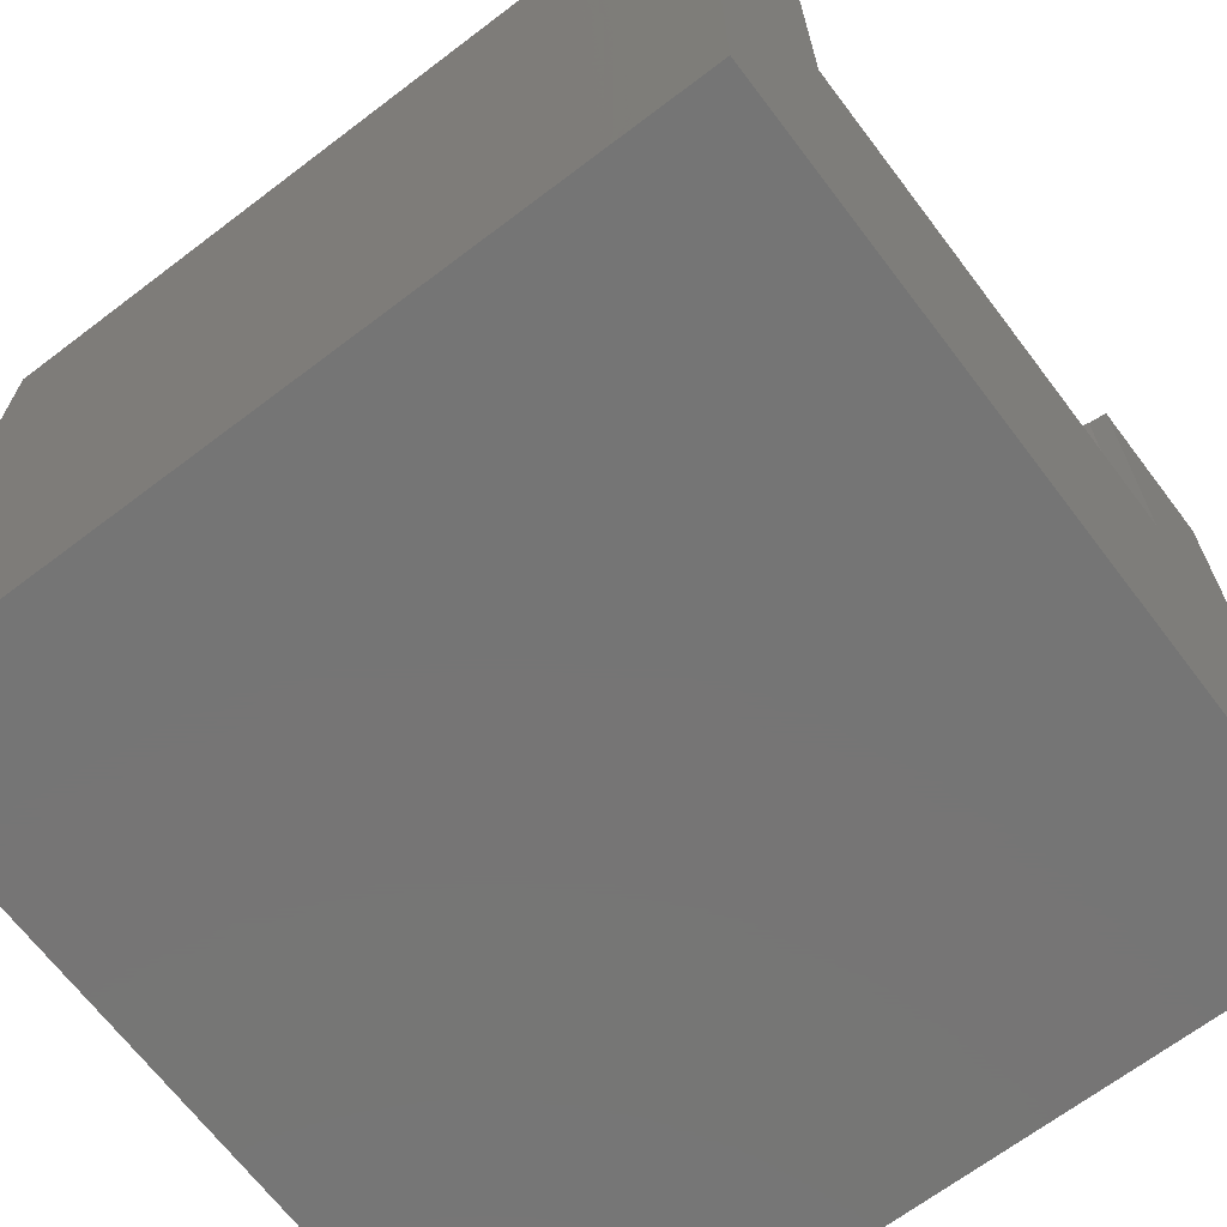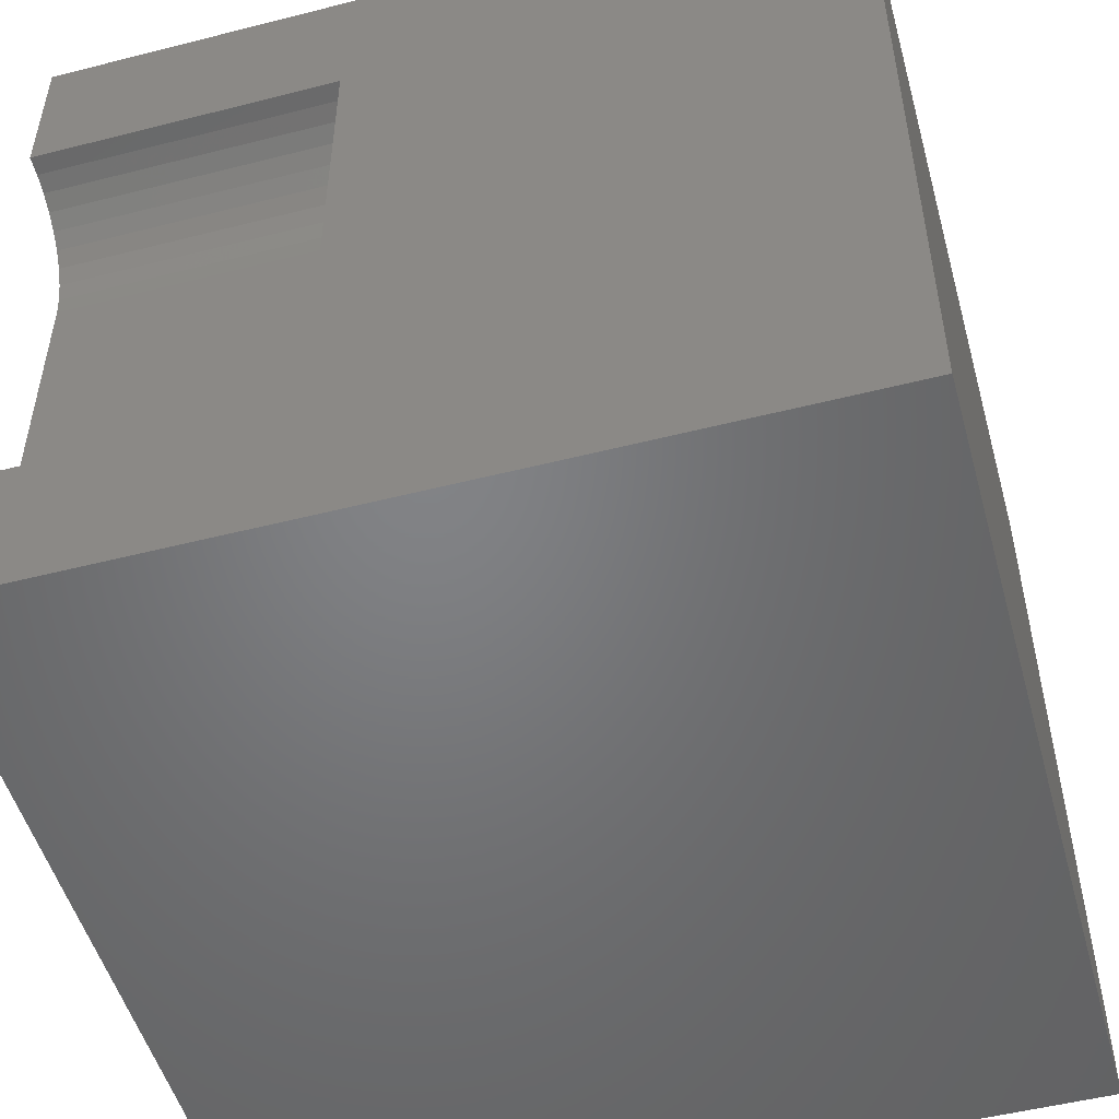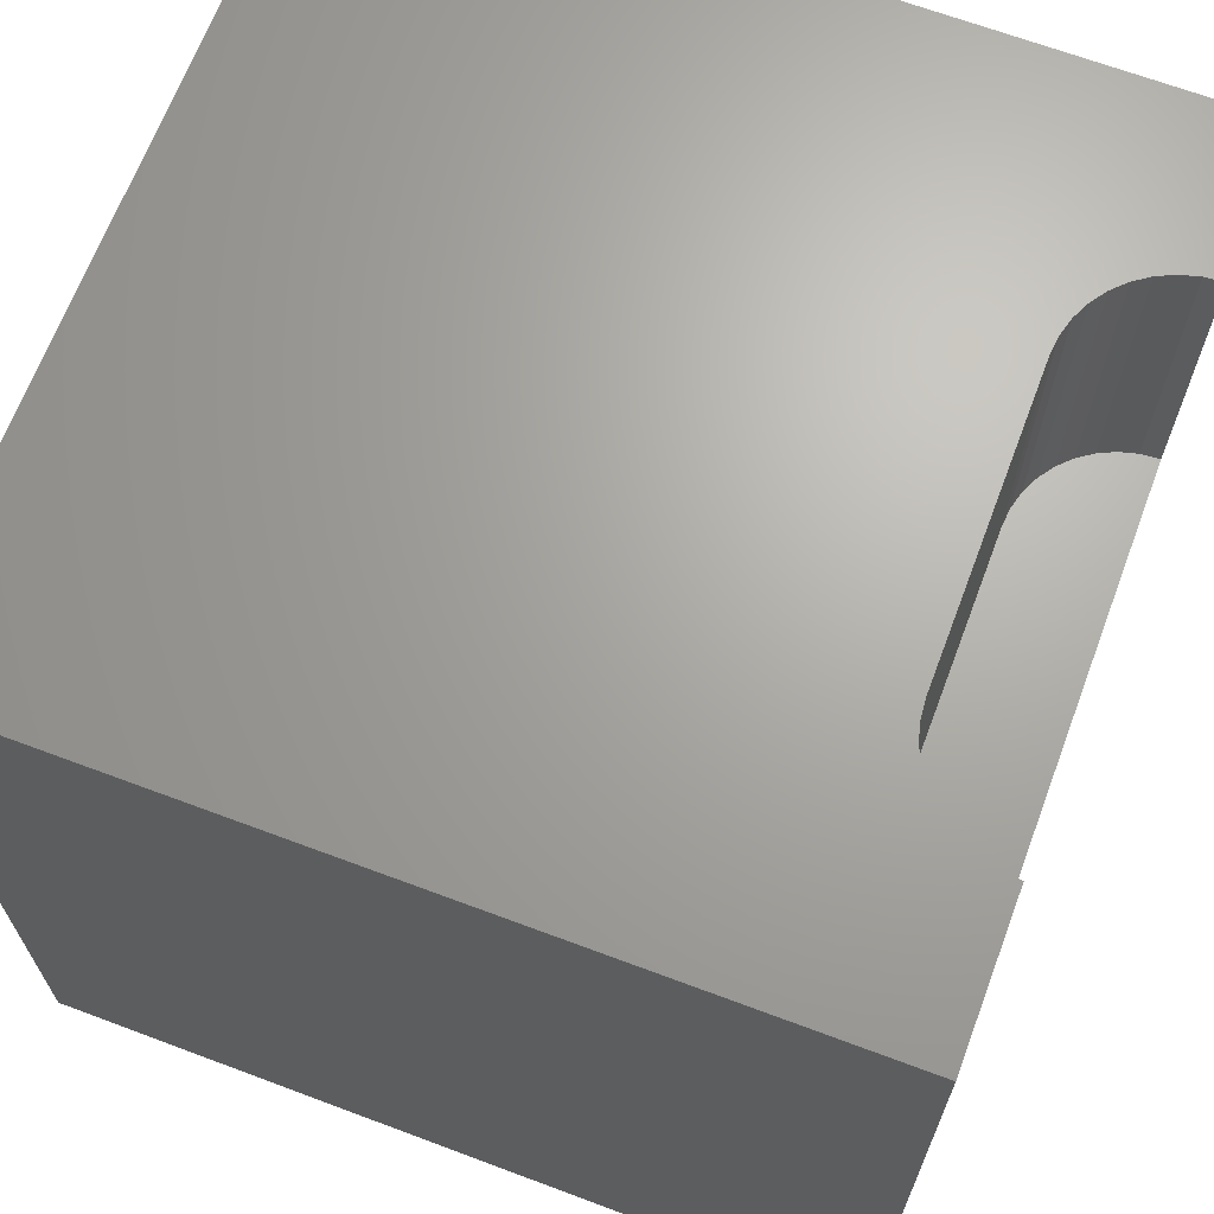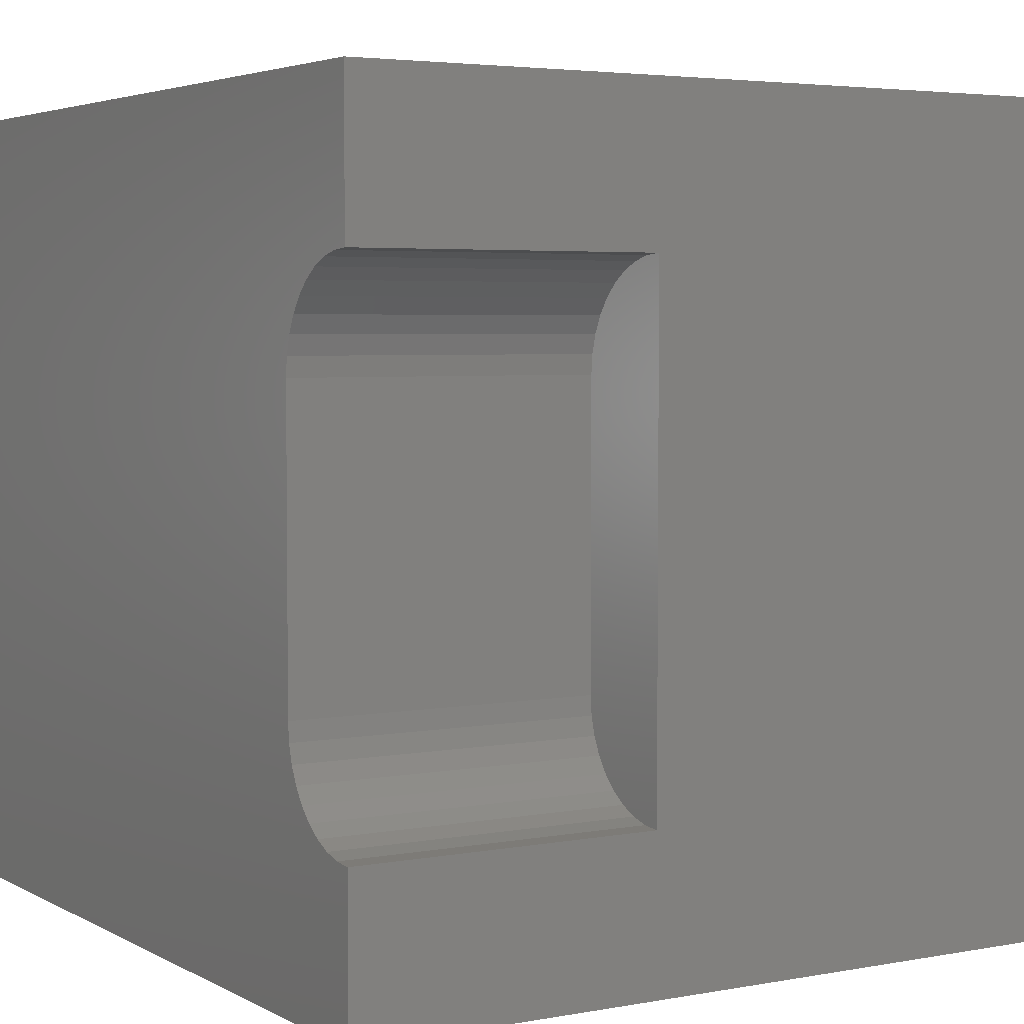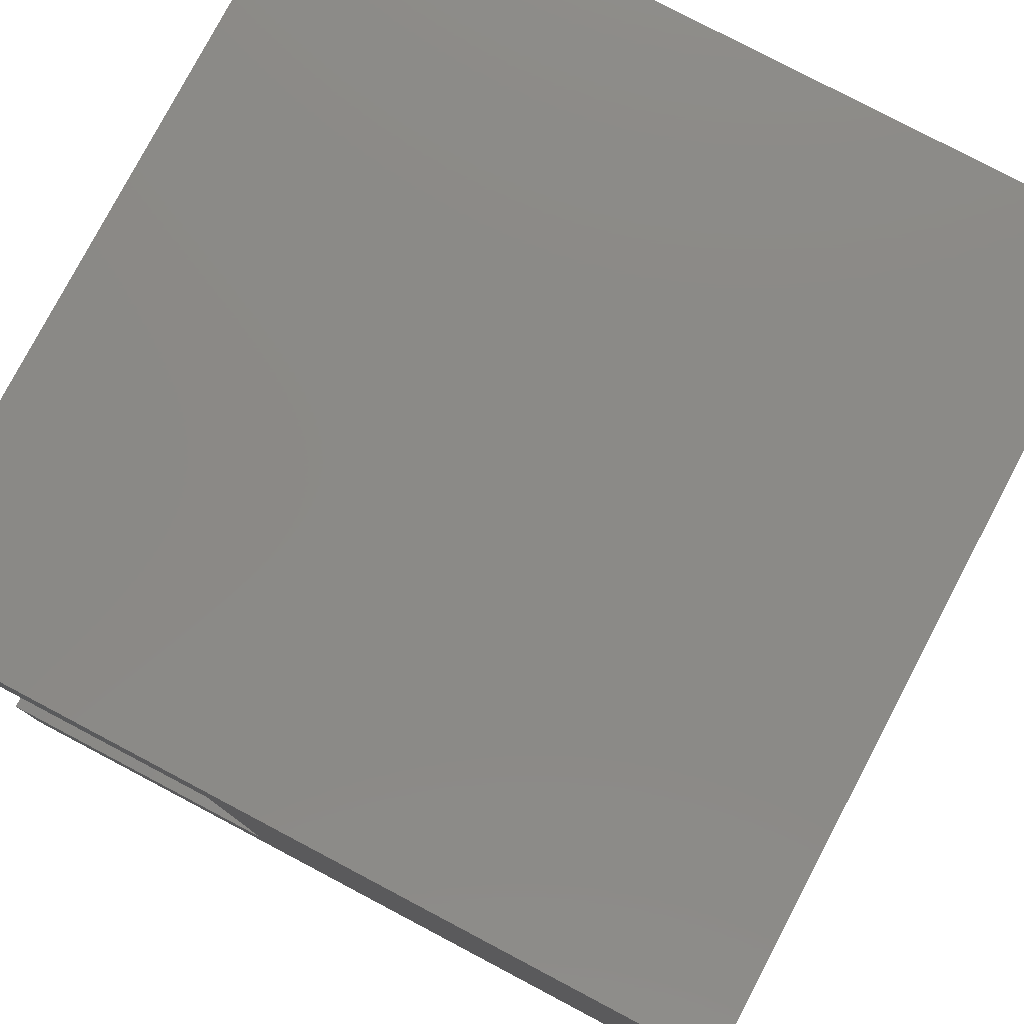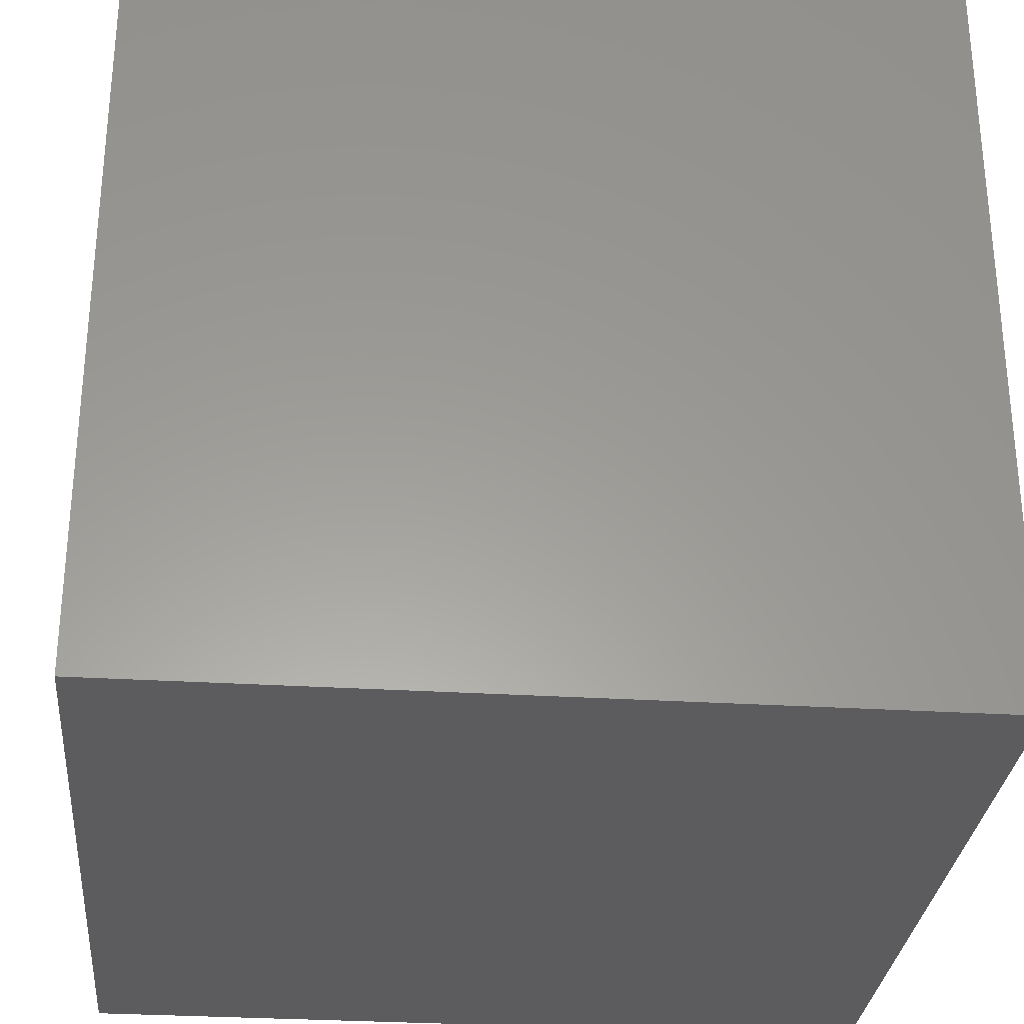
<metadata>
{"format":"stl","ext":"stl","renderer":"f3d","projection":"perspective","resolution":1024,"background":"white","views":[{"elev":-67.8,"azim":37.2,"up":"+Z"},{"elev":-51.1,"azim":105.5,"up":"+Y"},{"elev":67.0,"azim":20.6,"up":"+Z"},{"elev":4.0,"azim":58.6,"up":"+Y"},{"elev":79.0,"azim":117.8,"up":"+Y"},{"elev":-29.9,"azim":-95.2,"up":"+Z"}]}
</metadata>
<code>
# stl→obj: 48 verts, 92 faces
v 0 10 10
v 0 10 0
v 0 0 10
v 0 0 0
v 9.771 8.1 10
v 10 8.12 10
v 10 10 10
v 8.7 7.029 10
v 8.759 7.251 10
v 9.151 7.811 10
v 9.34 7.943 10
v 9.151 2.189 10
v 8.989 2.352 10
v 8.857 2.54 10
v 8.759 2.749 10
v 10 1.88 10
v 9.771 1.9 10
v 10 0 10
v 9.548 1.96 10
v 9.34 2.057 10
v 9.548 8.04 10
v 8.857 7.46 10
v 8.989 7.648 10
v 8.7 2.971 10
v 8.68 3.2 10
v 8.68 6.8 10
v 10 8.12 6.21
v 10 1.88 6.21
v 10 0 0
v 10 10 0
v 8.68 3.2 6.21
v 8.7 2.971 6.21
v 8.759 2.749 6.21
v 8.857 2.54 6.21
v 8.989 2.352 6.21
v 9.151 2.189 6.21
v 9.34 2.057 6.21
v 9.548 1.96 6.21
v 9.771 1.9 6.21
v 9.771 8.1 6.21
v 9.548 8.04 6.21
v 9.34 7.943 6.21
v 9.151 7.811 6.21
v 8.989 7.648 6.21
v 8.857 7.46 6.21
v 8.759 7.251 6.21
v 8.7 7.029 6.21
v 8.68 6.8 6.21
f 1 2 3
f 3 2 4
f 5 6 7
f 8 9 1
f 10 11 1
f 12 13 3
f 3 13 14
f 3 14 15
f 16 17 18
f 18 17 19
f 18 19 3
f 3 19 20
f 3 20 12
f 1 11 7
f 7 11 21
f 7 21 5
f 9 22 1
f 1 22 23
f 1 23 10
f 15 24 3
f 3 24 25
f 3 25 1
f 1 25 26
f 1 26 8
f 7 6 27
f 16 18 28
f 28 18 29
f 28 29 27
f 27 29 30
f 27 30 7
f 2 30 4
f 4 30 29
f 7 30 1
f 1 30 2
f 29 18 4
f 4 18 3
f 31 25 24
f 31 24 32
f 32 24 15
f 32 15 33
f 33 15 14
f 33 14 34
f 34 14 13
f 34 13 35
f 35 13 12
f 35 12 36
f 36 12 20
f 36 20 37
f 37 20 19
f 37 19 38
f 38 19 17
f 38 17 39
f 39 17 16
f 39 16 28
f 27 6 5
f 27 5 40
f 40 5 21
f 40 21 41
f 41 21 11
f 41 11 42
f 42 11 10
f 42 10 43
f 43 10 23
f 43 23 44
f 44 23 22
f 44 22 45
f 45 22 9
f 45 9 46
f 46 9 8
f 46 8 47
f 47 8 26
f 47 26 48
f 47 48 27
f 44 45 40
f 27 48 28
f 40 45 27
f 27 45 46
f 27 46 47
f 48 31 28
f 28 31 32
f 28 32 33
f 44 40 43
f 43 40 41
f 43 41 42
f 33 34 28
f 28 34 35
f 28 35 36
f 37 38 36
f 36 38 39
f 36 39 28
f 31 48 25
f 25 48 26

</code>
